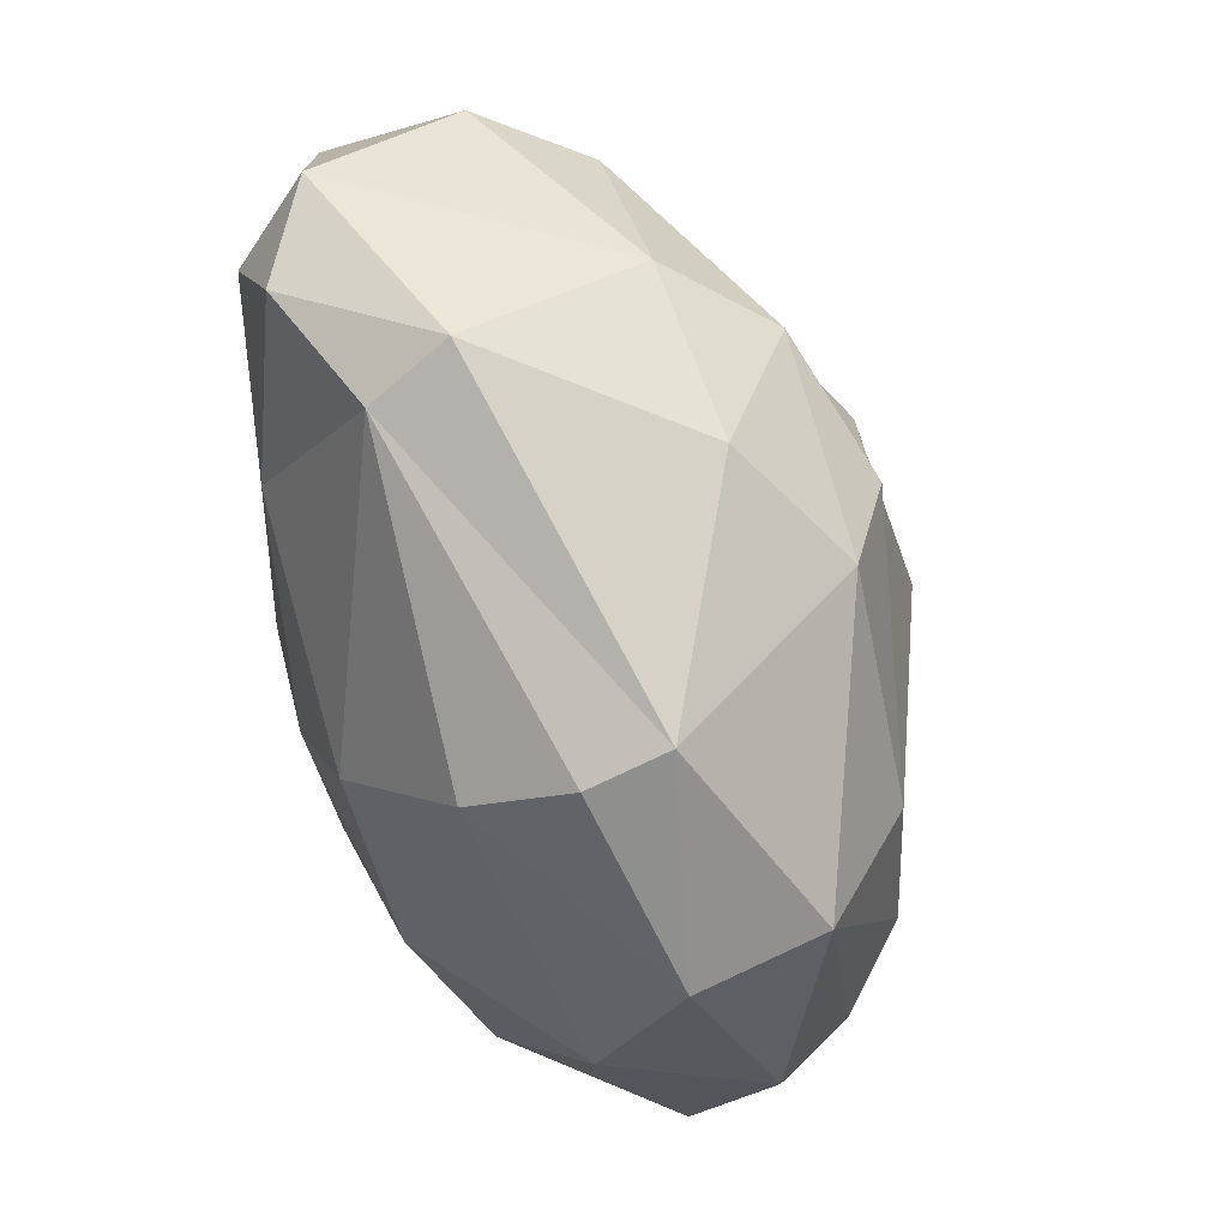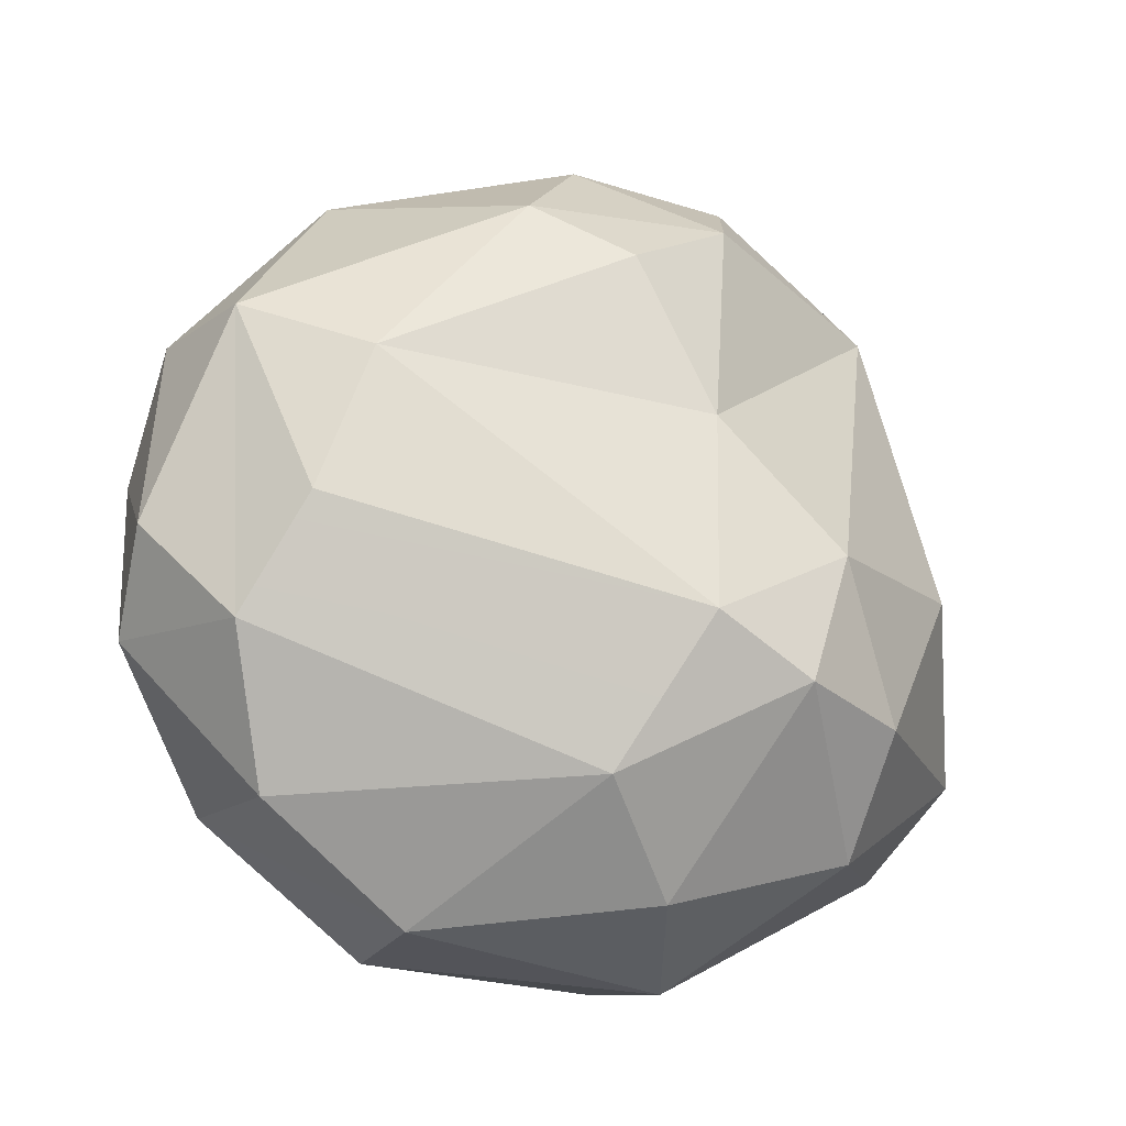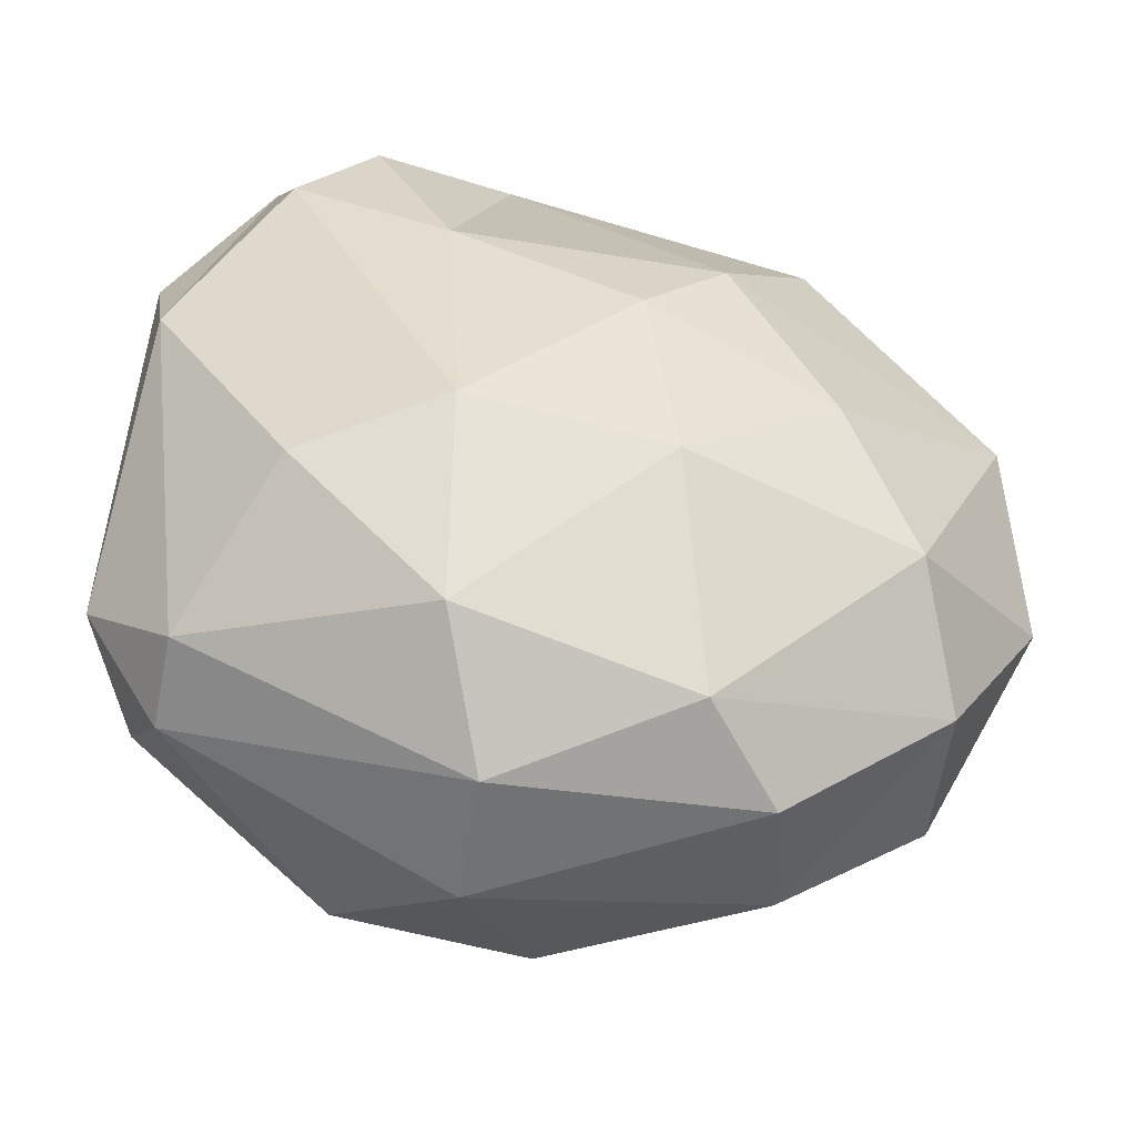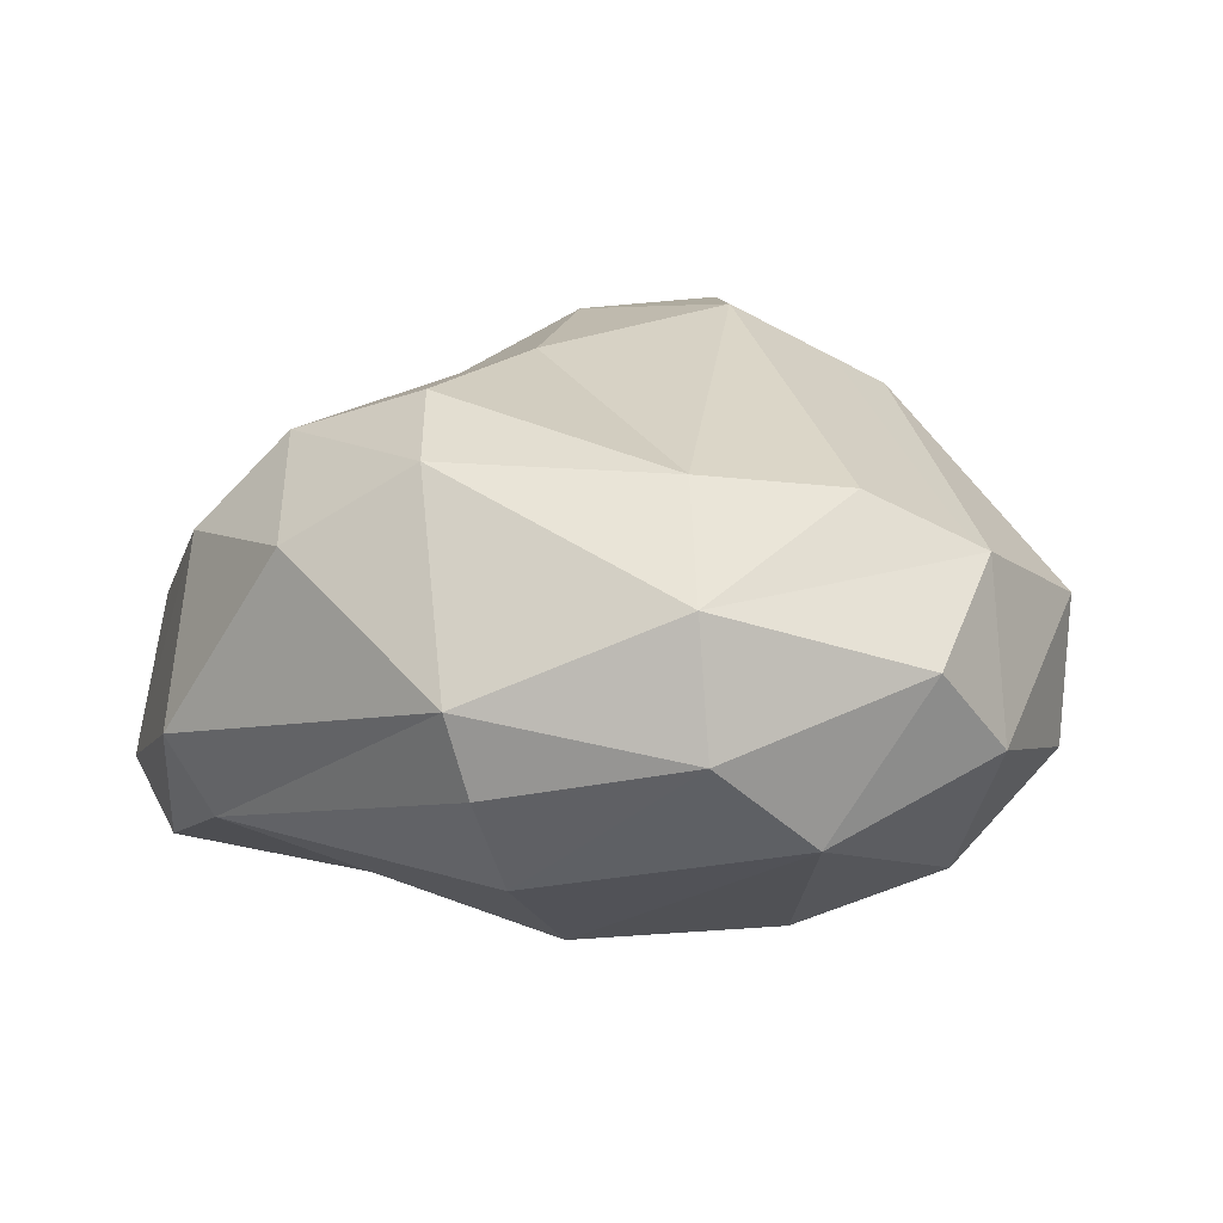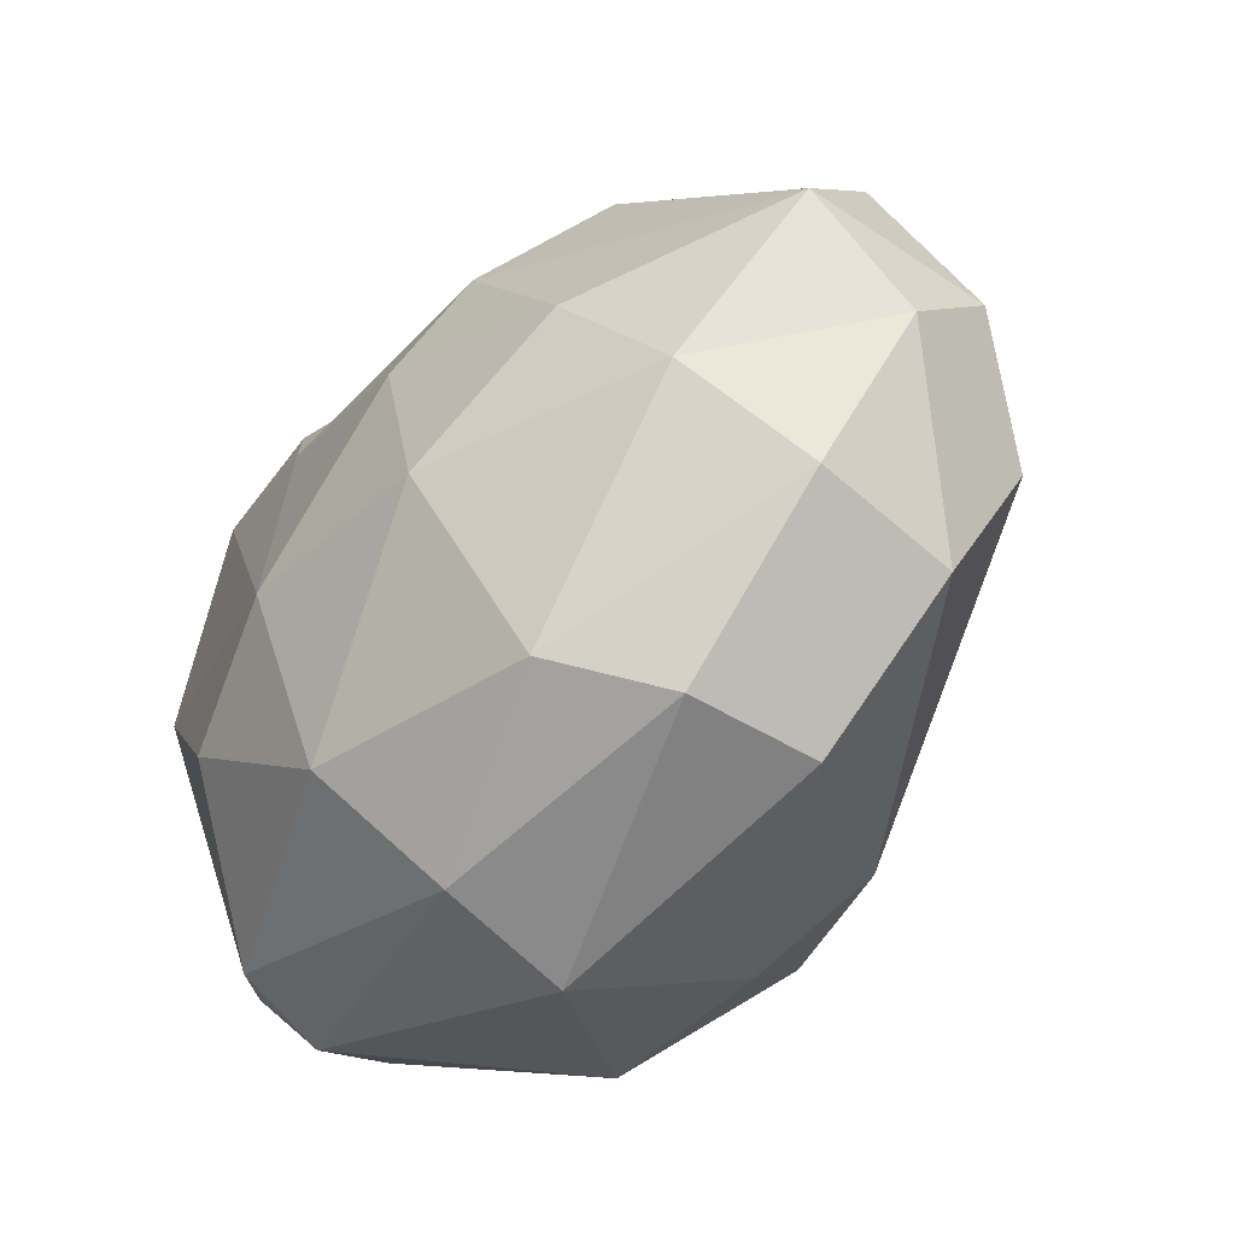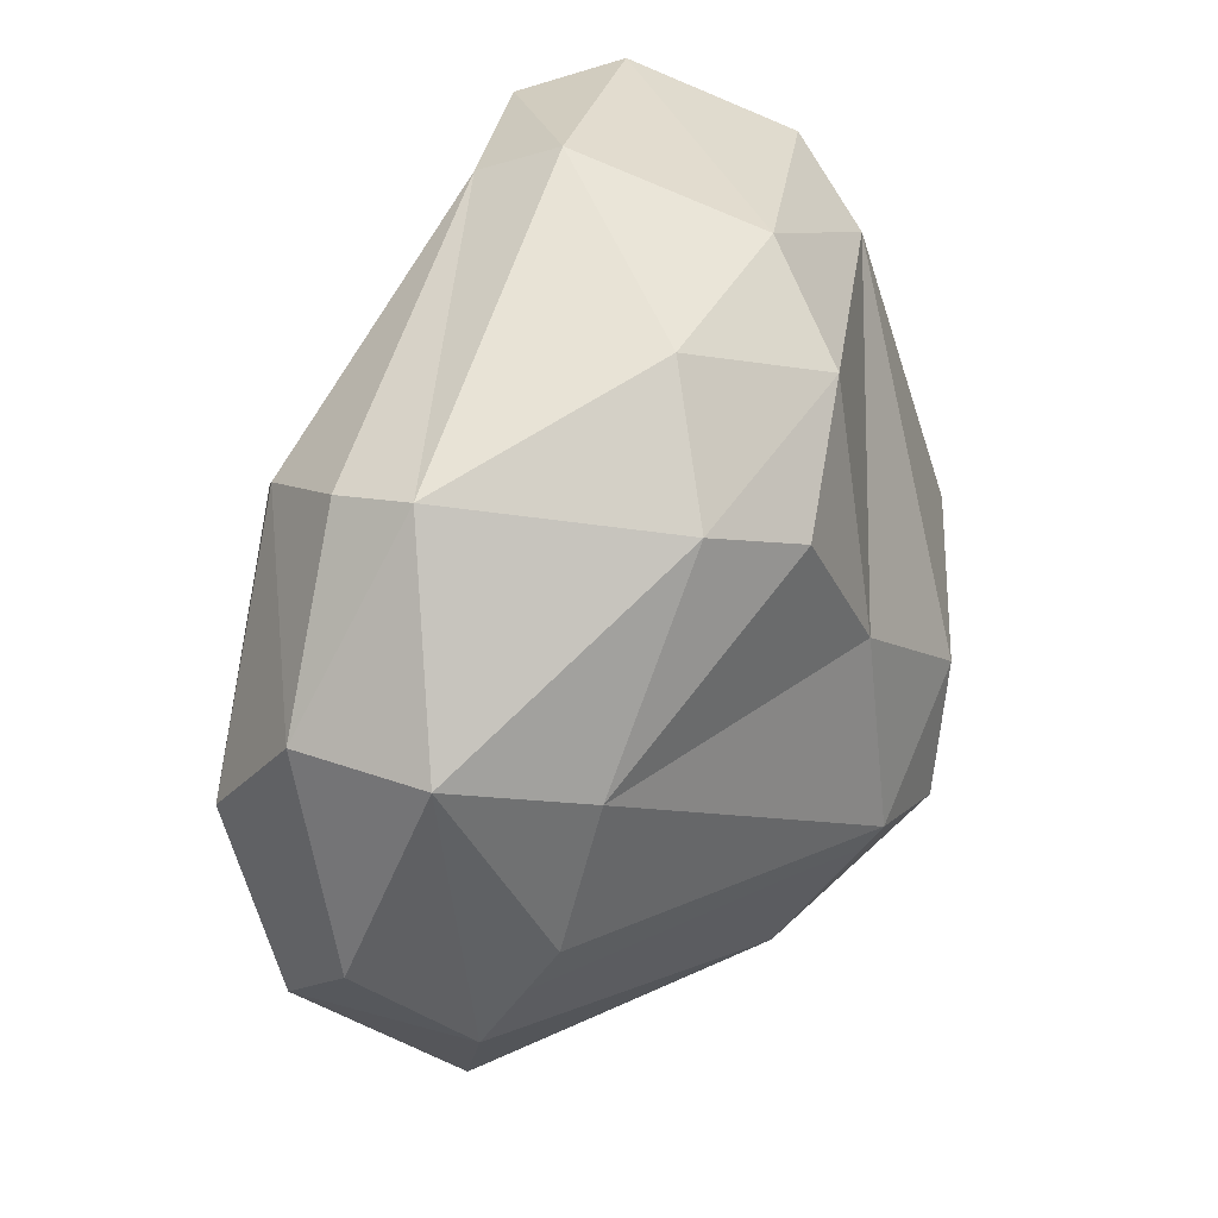
<metadata>
{"format":"obj","ext":"obj","renderer":"f3d","projection":"perspective","resolution":1024,"background":"white","views":[{"elev":67.8,"azim":69.2,"up":"+Z"},{"elev":-16.6,"azim":146.9,"up":"+Z"},{"elev":-49.4,"azim":-9.6,"up":"+Z"},{"elev":5.7,"azim":56.1,"up":"+Y"},{"elev":-57.7,"azim":44.8,"up":"+Z"},{"elev":46.7,"azim":117.2,"up":"+Z"}]}
</metadata>
<code>
o Sphere.002
v -0.3486 0.7713 -1.808
v 0.02224 1.356 -1.551
v 0.8704 0.7805 -1.653
v 0.7642 0.2334 -1.704
v 0.4315 1.584 -1.116
v 1.515 0.7731 -1.186
v 0.1624 1.917 -0.4971
v 1.748 0.9784 -0.555
v 1.9 0.2457 -0.5103
v 1.48 0.1548 -1.167
v 1.751 -0.08081 0.2445
v 1.273 -0.3272 -0.7816
v 1.558 1.222 -0.07419
v 1.72 0.8268 0.7784
v 1.985 0.5715 -0.1159
v 1.76 0.2715 0.7574
v 0.931 -0.5578 -0.2365
v 0.4968 -0.5998 0.5432
v 0.9323 -0.2689 1.082
v 1.33 1.281 0.5428
v 0.02037 1.735 0.3689
v 1.124 0.4529 1.469
v 1.117 0.1162 1.352
v 0.3012 1.581 1.048
v 0.6527 1.322 1.279
v 0.2194 0.9949 1.654
v -0.4061 0.2224 1.847
v -0.2679 1.416 1.341
v -0.3441 -0.1189 1.655
v -0.6412 -0.5061 0.7111
v -0.5445 1.012 1.635
v -0.9565 -0.287 1.554
v -0.4897 1.902 -0.1777
v -1.381 -0.01337 1.529
v -1.261 1.082 1.146
v -0.593 -0.5978 -0.5014
v 0.1305 -0.6676 0.1662
v -1.561 0.663 1.284
v -1.82 0.1381 0.8935
v -1.772 -0.1267 0.3415
v -1.318 1.514 -0.1605
v -1.303 -0.3305 1.13
v -1.876 0.813 -0.3368
v -1.896 0.5966 -0.6924
v -1.547 0.2683 -1.12
v -1.561 0.6594 -1.216
v -1.669 1.089 -0.8491
v -0.8033 1.789 -0.8325
v -0.7903 1.479 -1.33
v -1.203 -0.3302 -0.6575
v -0.5592 -0.2652 -1.319
v 0.2624 -0.6174 -0.6865
v -0.2652 1.953 -0.7351
v -0.355 0.2135 -1.746
v 0.4319 -0.1571 -1.546
f 1 2 3
f 1 3 4
f 2 5 3
f 3 5 6
f 5 7 8
f 6 8 9
f 6 9 10
f 9 11 12
f 13 14 8
f 8 14 15
f 15 11 9
f 14 16 15
f 17 11 18
f 11 16 19
f 20 7 21
f 14 22 16
f 16 22 23
f 21 24 20
f 24 25 20
f 25 26 22
f 26 27 22
f 25 24 28
f 18 29 30
f 26 28 31
f 24 21 28
f 29 32 30
f 21 7 33
f 27 31 34
f 27 32 29
f 28 21 35
f 30 36 37
f 38 39 34
f 39 40 34
f 33 41 35
f 42 40 36
f 43 44 39
f 44 45 40
f 44 46 45
f 47 46 44
f 48 49 47
f 50 45 51
f 37 36 52
f 49 1 46
f 49 53 2
f 49 2 1
f 51 52 36
f 54 1 4
f 55 54 4
f 51 55 52
f 5 53 7
f 55 12 52
f 52 12 17
f 10 3 6
f 55 10 12
f 37 17 18
f 6 5 8
f 10 9 12
f 8 7 13
f 9 8 15
f 29 22 27
f 12 11 17
f 13 7 20
f 11 15 16
f 13 20 14
f 18 11 19
f 19 16 23
f 20 25 14
f 14 25 22
f 43 35 41
f 19 23 29
f 18 19 29
f 25 28 26
f 26 31 27
f 31 28 35
f 18 30 37
f 27 34 32
f 31 35 38
f 31 38 34
f 21 33 35
f 32 34 42
f 30 32 42
f 38 43 39
f 42 34 40
f 48 33 53
f 30 42 36
f 39 44 40
f 36 40 50
f 41 47 43
f 43 47 44
f 40 45 50
f 54 46 1
f 41 48 47
f 47 49 46
f 33 7 53
f 36 50 51
f 51 45 54
f 48 53 49
f 51 54 55
f 2 53 5
f 10 4 3
f 55 4 10
f 37 52 17
f 29 23 22
f 43 38 35
f 48 41 33
f 54 45 46

</code>
